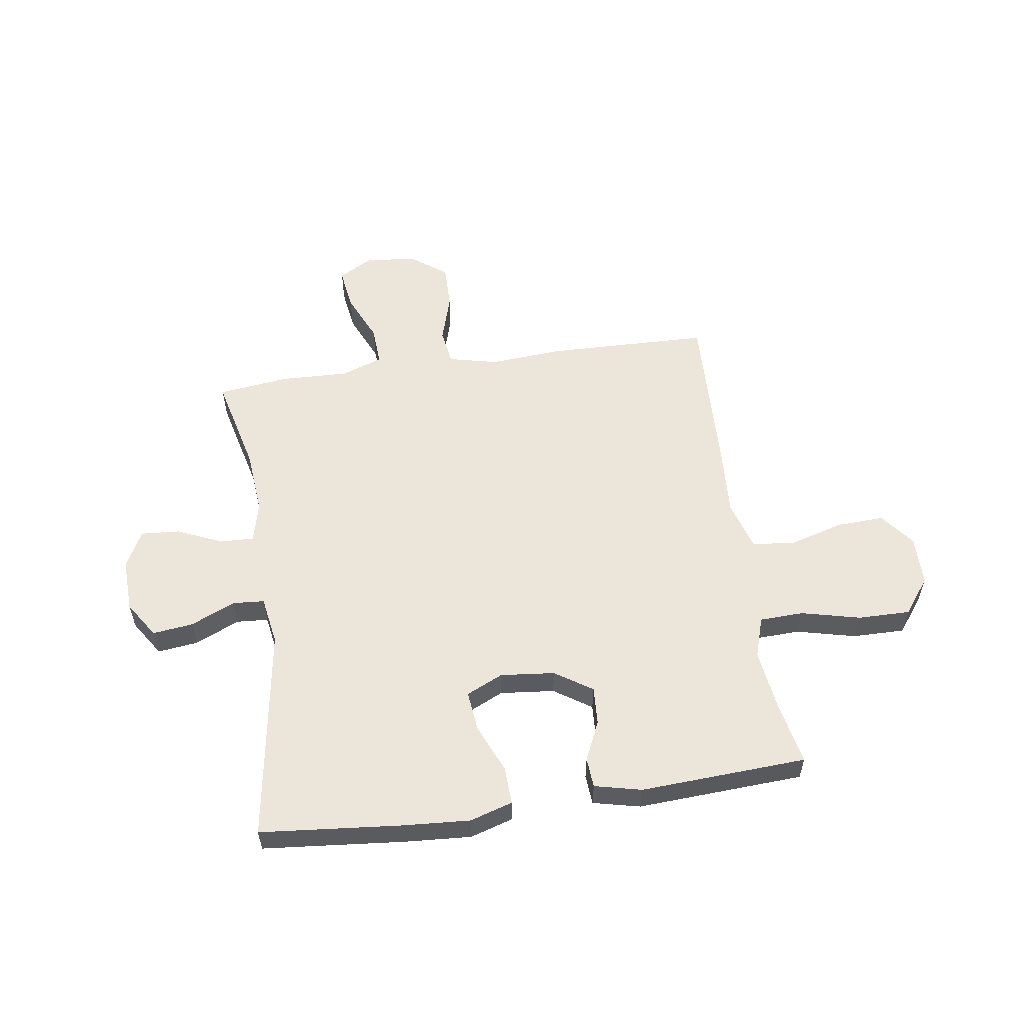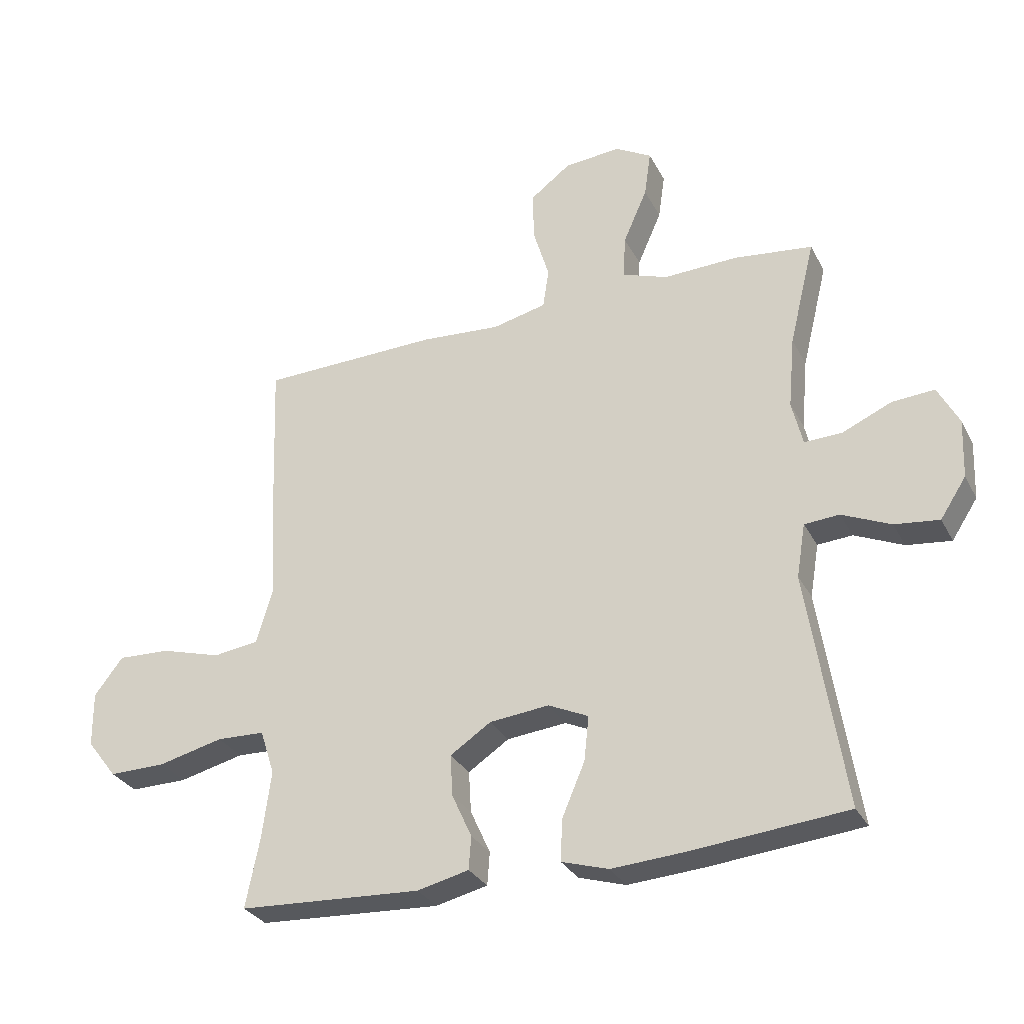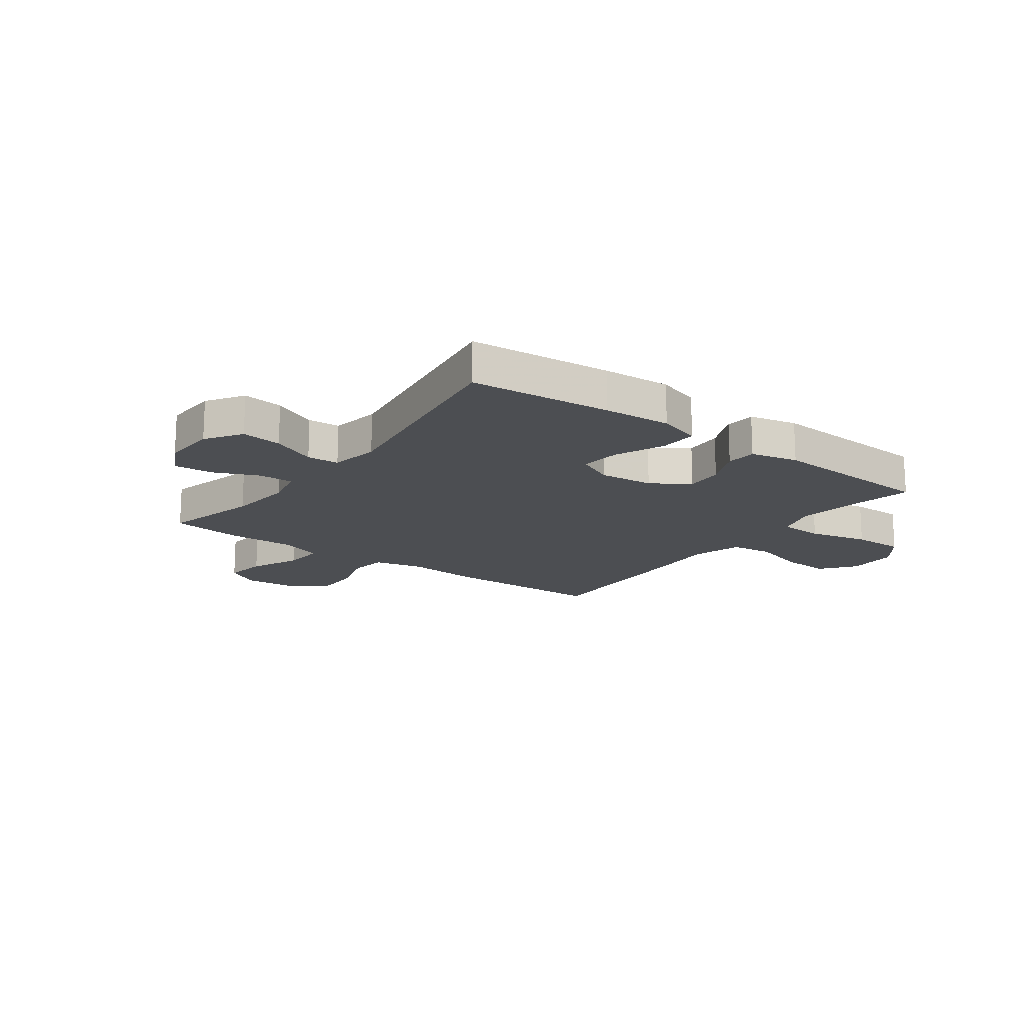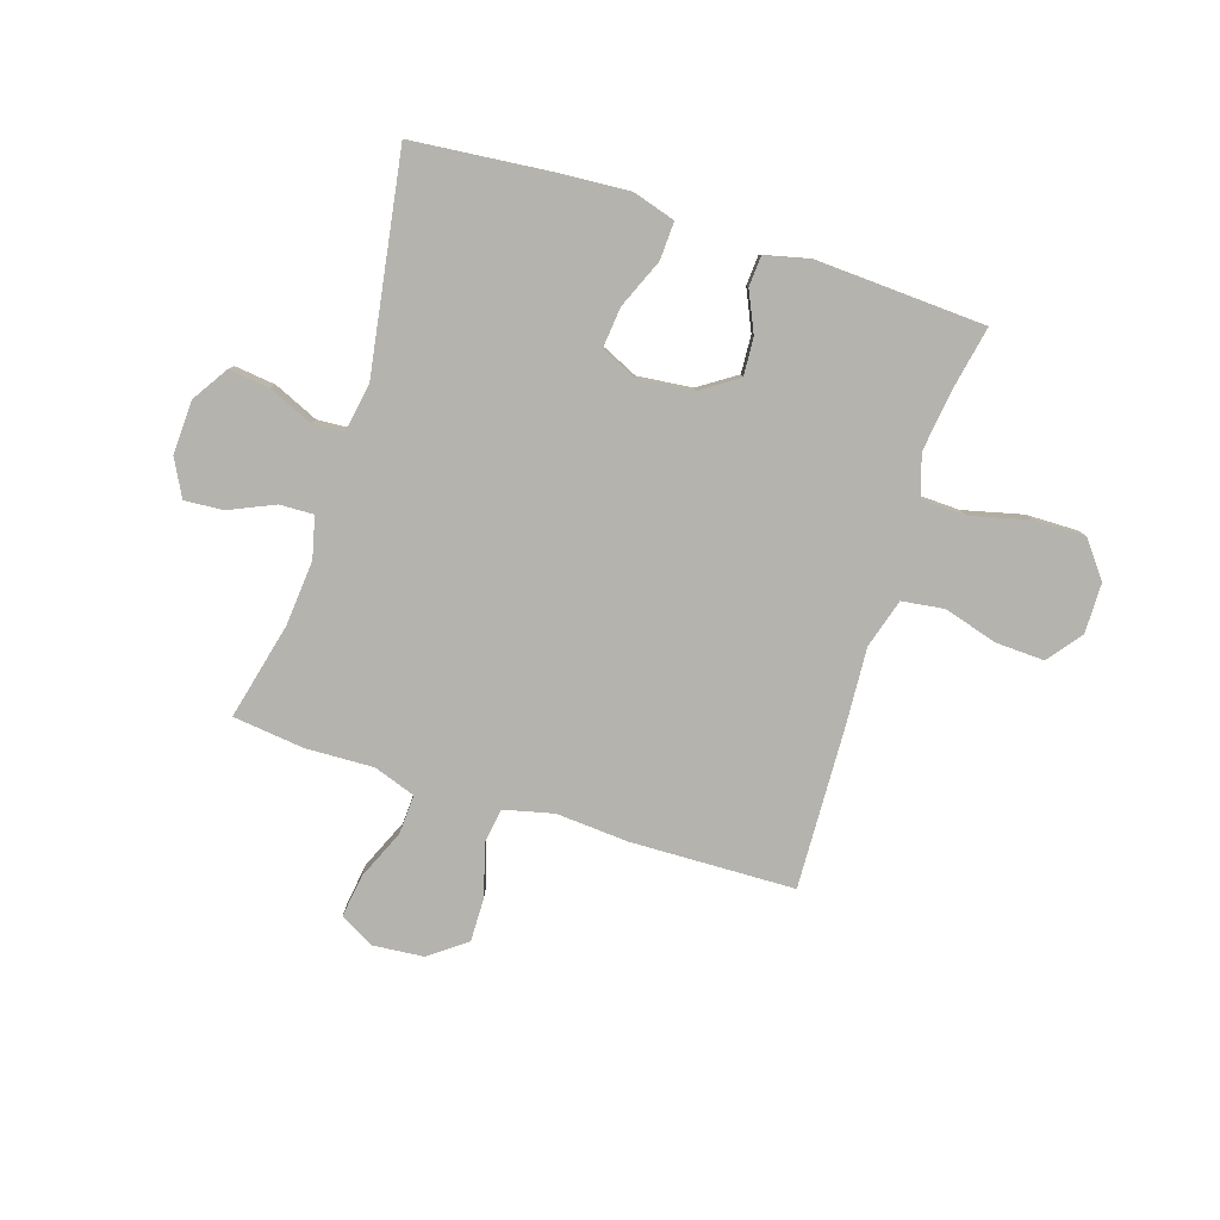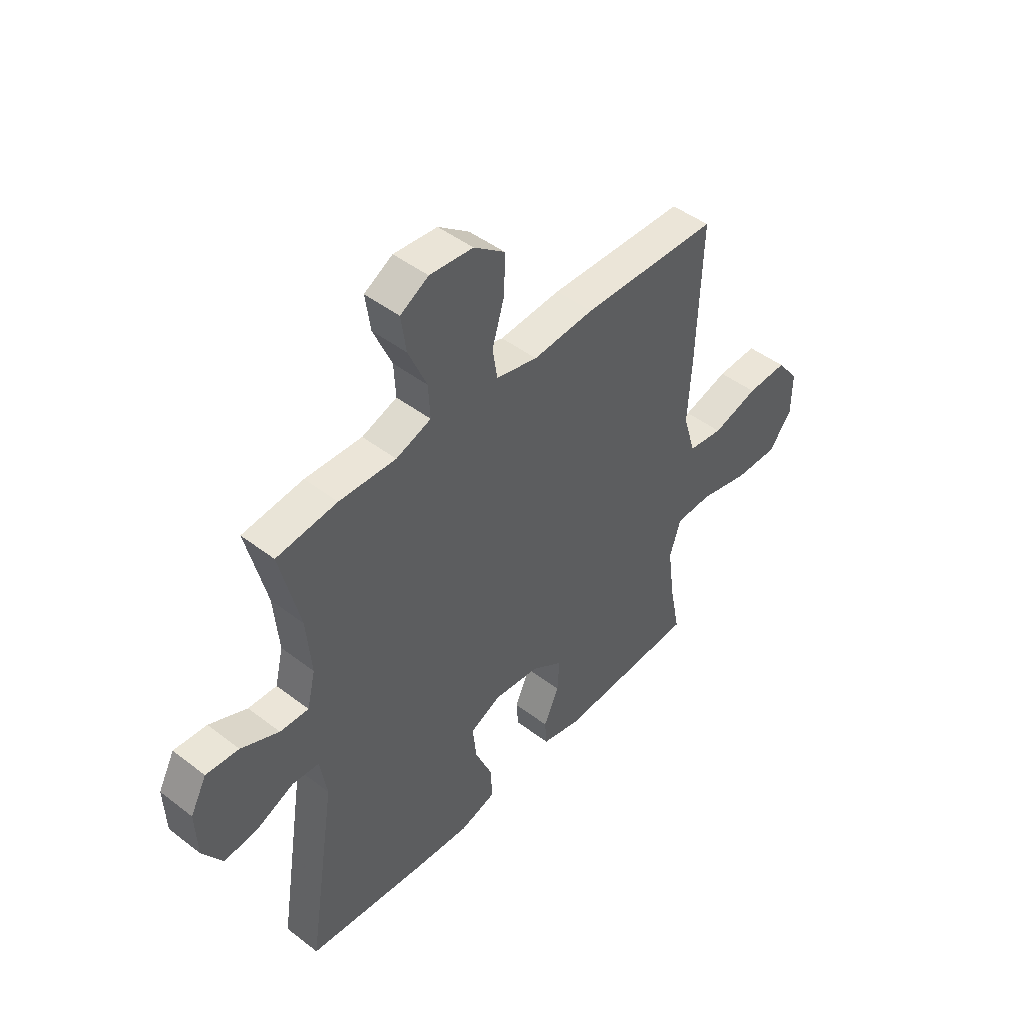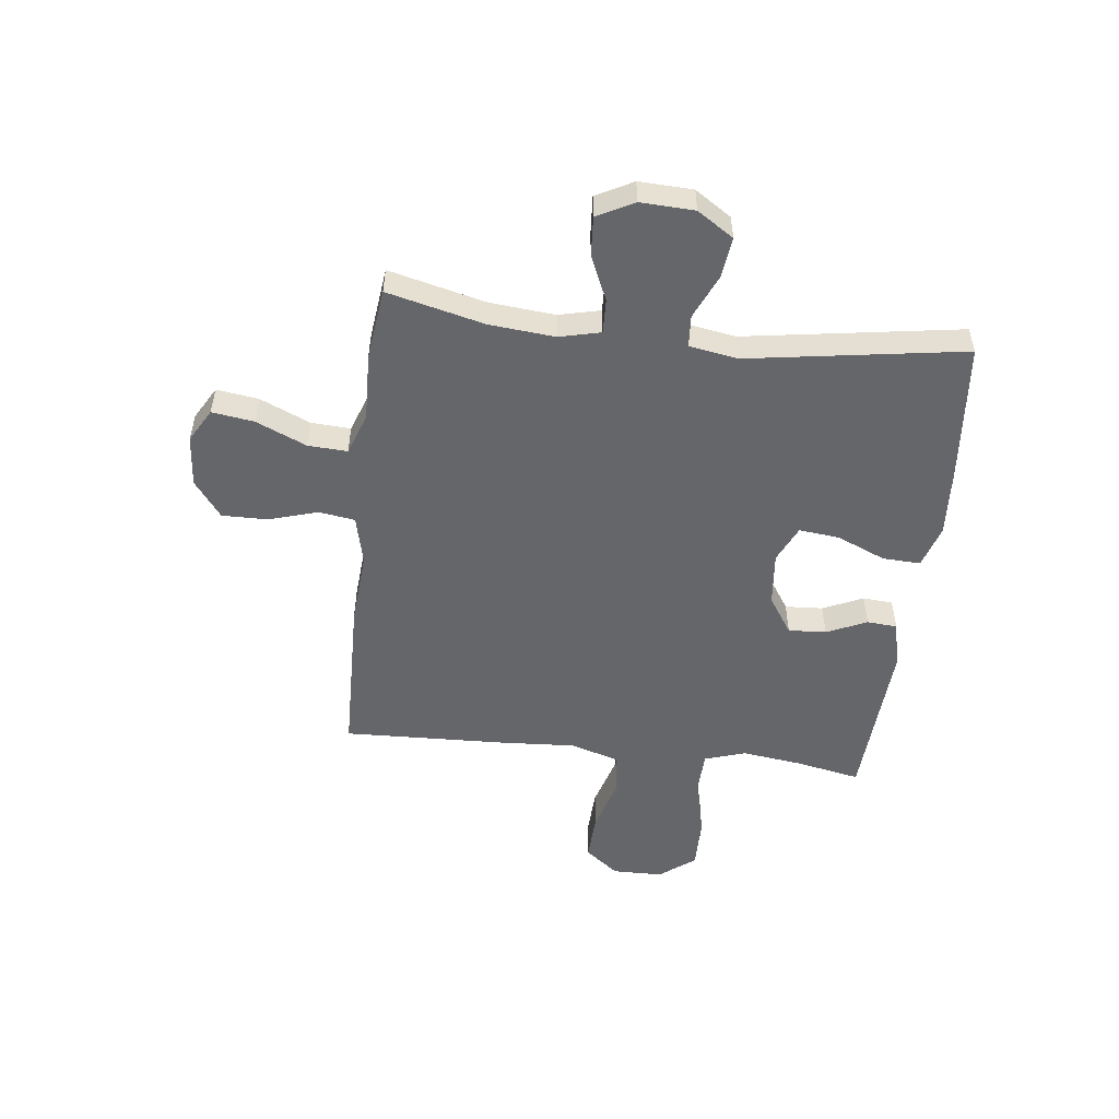
<metadata>
{"format":"obj","ext":"obj","renderer":"f3d","projection":"perspective","resolution":1024,"background":"white","views":[{"elev":56.1,"azim":171.7,"up":"+Y"},{"elev":-30.3,"azim":23.5,"up":"+Z"},{"elev":-16.5,"azim":143.5,"up":"+Y"},{"elev":-80.0,"azim":162.5,"up":"+Y"},{"elev":46.1,"azim":131.3,"up":"+Z"},{"elev":-51.8,"azim":83.3,"up":"+Y"}]}
</metadata>
<code>
v -0.5 0.07 -0.5
v -0.477 0.07 -0.385
v -0.462 0.07 -0.272
v -0.486 0.07 -0.197
v -0.566 0.07 -0.194
v -0.674 0.07 -0.22
v -0.769 0.07 -0.221
v -0.819 0.07 -0.156
v -0.82 0.07 -0.064
v -0.772 0.07 -0.002
v -0.684 0.07 -0.006
v -0.584 0.07 -0.035
v -0.508 0.07 -0.025
v -0.481 0.07 0.065
v -0.489 0.07 0.2
v -0.5 0.07 0.5
v -0.202 0.07 0.507
v -0.069 0.07 0.497
v 0.021 0.07 0.518
v 0.031 0.07 0.584
v 0.004 0.07 0.674
v 0.003 0.07 0.756
v 0.07 0.07 0.806
v 0.164 0.07 0.814
v 0.225 0.07 0.779
v 0.214 0.07 0.702
v 0.174 0.07 0.611
v 0.17 0.07 0.539
v 0.246 0.07 0.512
v 0.369 0.07 0.516
v 0.5 0.07 0.5
v 0.457 0.07 0.324
v 0.446 0.07 0.204
v 0.464 0.07 0.129
v 0.526 0.07 0.131
v 0.608 0.07 0.167
v 0.679 0.07 0.172
v 0.714 0.07 0.105
v 0.71 0.07 0.007
v 0.667 0.07 -0.059
v 0.593 0.07 -0.05
v 0.512 0.07 -0.014
v 0.454 0.07 -0.018
v 0.439 0.07 -0.107
v 0.5 0.07 -0.5
v 0.243 0.07 -0.524
v 0.12 0.07 -0.532
v 0.042 0.07 -0.508
v 0.045 0.07 -0.439
v 0.083 0.07 -0.35
v 0.091 0.07 -0.276
v 0.024 0.07 -0.245
v -0.075 0.07 -0.255
v -0.143 0.07 -0.3
v -0.139 0.07 -0.369
v -0.106 0.07 -0.442
v -0.11 0.07 -0.497
v -0.196 0.07 -0.517
v -0.5 0 -0.5
v -0.477 0 -0.385
v -0.462 0 -0.272
v -0.486 0 -0.197
v -0.566 0 -0.194
v -0.674 0 -0.22
v -0.769 0 -0.221
v -0.819 0 -0.156
v -0.82 0 -0.064
v -0.772 0 -0.002
v -0.684 0 -0.006
v -0.584 0 -0.035
v -0.508 0 -0.025
v -0.481 0 0.065
v -0.489 0 0.2
v -0.5 0 0.5
v -0.202 0 0.507
v -0.069 0 0.497
v 0.021 0 0.518
v 0.031 0 0.584
v 0.004 0 0.674
v 0.003 0 0.756
v 0.07 0 0.806
v 0.164 0 0.814
v 0.225 0 0.779
v 0.214 0 0.702
v 0.174 0 0.611
v 0.17 0 0.539
v 0.246 0 0.512
v 0.369 0 0.516
v 0.5 0 0.5
v 0.457 0 0.324
v 0.446 0 0.204
v 0.464 0 0.129
v 0.526 0 0.131
v 0.608 0 0.167
v 0.679 0 0.172
v 0.714 0 0.105
v 0.71 0 0.007
v 0.667 0 -0.059
v 0.593 0 -0.05
v 0.512 0 -0.014
v 0.454 0 -0.018
v 0.439 0 -0.107
v 0.5 0 -0.5
v 0.243 0 -0.524
v 0.12 0 -0.532
v 0.042 0 -0.508
v 0.045 0 -0.439
v 0.083 0 -0.35
v 0.091 0 -0.276
v 0.024 0 -0.245
v -0.075 0 -0.255
v -0.143 0 -0.3
v -0.139 0 -0.369
v -0.106 0 -0.442
v -0.11 0 -0.497
v -0.196 0 -0.517
f 55 56 57 58
f 54 55 58 1
f 53 54 1 2
f 47 48 49 50
f 47 50 51
f 44 45 46 47
f 43 44 47 51
f 39 40 41 42
f 39 42 43
f 38 39 43
f 35 36 37 38
f 34 35 38 43
f 33 34 43 51
f 29 30 31 32
f 28 29 32 33
f 24 25 26 27
f 24 27 28
f 23 24 28
f 20 21 22 23
f 19 20 23 28
f 18 19 28 33
f 14 15 16 17
f 13 14 17 18
f 9 10 11 12
f 7 8 9 12
f 5 6 7 12
f 4 5 12 13
f 3 4 13 18
f 53 2 3 18
f 18 33 51 52
f 18 52 53
f 116 115 114 113
f 59 116 113 112
f 60 59 112 111
f 108 107 106 105
f 109 108 105
f 105 104 103 102
f 109 105 102 101
f 100 99 98 97
f 101 100 97
f 101 97 96
f 96 95 94 93
f 101 96 93 92
f 109 101 92 91
f 90 89 88 87
f 91 90 87 86
f 85 84 83 82
f 86 85 82
f 86 82 81
f 81 80 79 78
f 86 81 78 77
f 91 86 77 76
f 75 74 73 72
f 76 75 72 71
f 70 69 68 67
f 70 67 66 65
f 70 65 64 63
f 71 70 63 62
f 76 71 62 61
f 76 61 60 111
f 110 109 91 76
f 111 110 76
f 1 59 60 2
f 2 60 61 3
f 3 61 62 4
f 4 62 63 5
f 5 63 64 6
f 6 64 65 7
f 7 65 66 8
f 8 66 67 9
f 9 67 68 10
f 10 68 69 11
f 11 69 70 12
f 12 70 71 13
f 13 71 72 14
f 14 72 73 15
f 15 73 74 16
f 16 74 75 17
f 17 75 76 18
f 18 76 77 19
f 19 77 78 20
f 20 78 79 21
f 21 79 80 22
f 22 80 81 23
f 23 81 82 24
f 24 82 83 25
f 25 83 84 26
f 26 84 85 27
f 27 85 86 28
f 28 86 87 29
f 29 87 88 30
f 30 88 89 31
f 31 89 90 32
f 32 90 91 33
f 33 91 92 34
f 34 92 93 35
f 35 93 94 36
f 36 94 95 37
f 37 95 96 38
f 38 96 97 39
f 39 97 98 40
f 40 98 99 41
f 41 99 100 42
f 42 100 101 43
f 43 101 102 44
f 44 102 103 45
f 45 103 104 46
f 46 104 105 47
f 47 105 106 48
f 48 106 107 49
f 49 107 108 50
f 50 108 109 51
f 51 109 110 52
f 52 110 111 53
f 53 111 112 54
f 54 112 113 55
f 55 113 114 56
f 56 114 115 57
f 57 115 116 58
f 58 116 59 1

</code>
